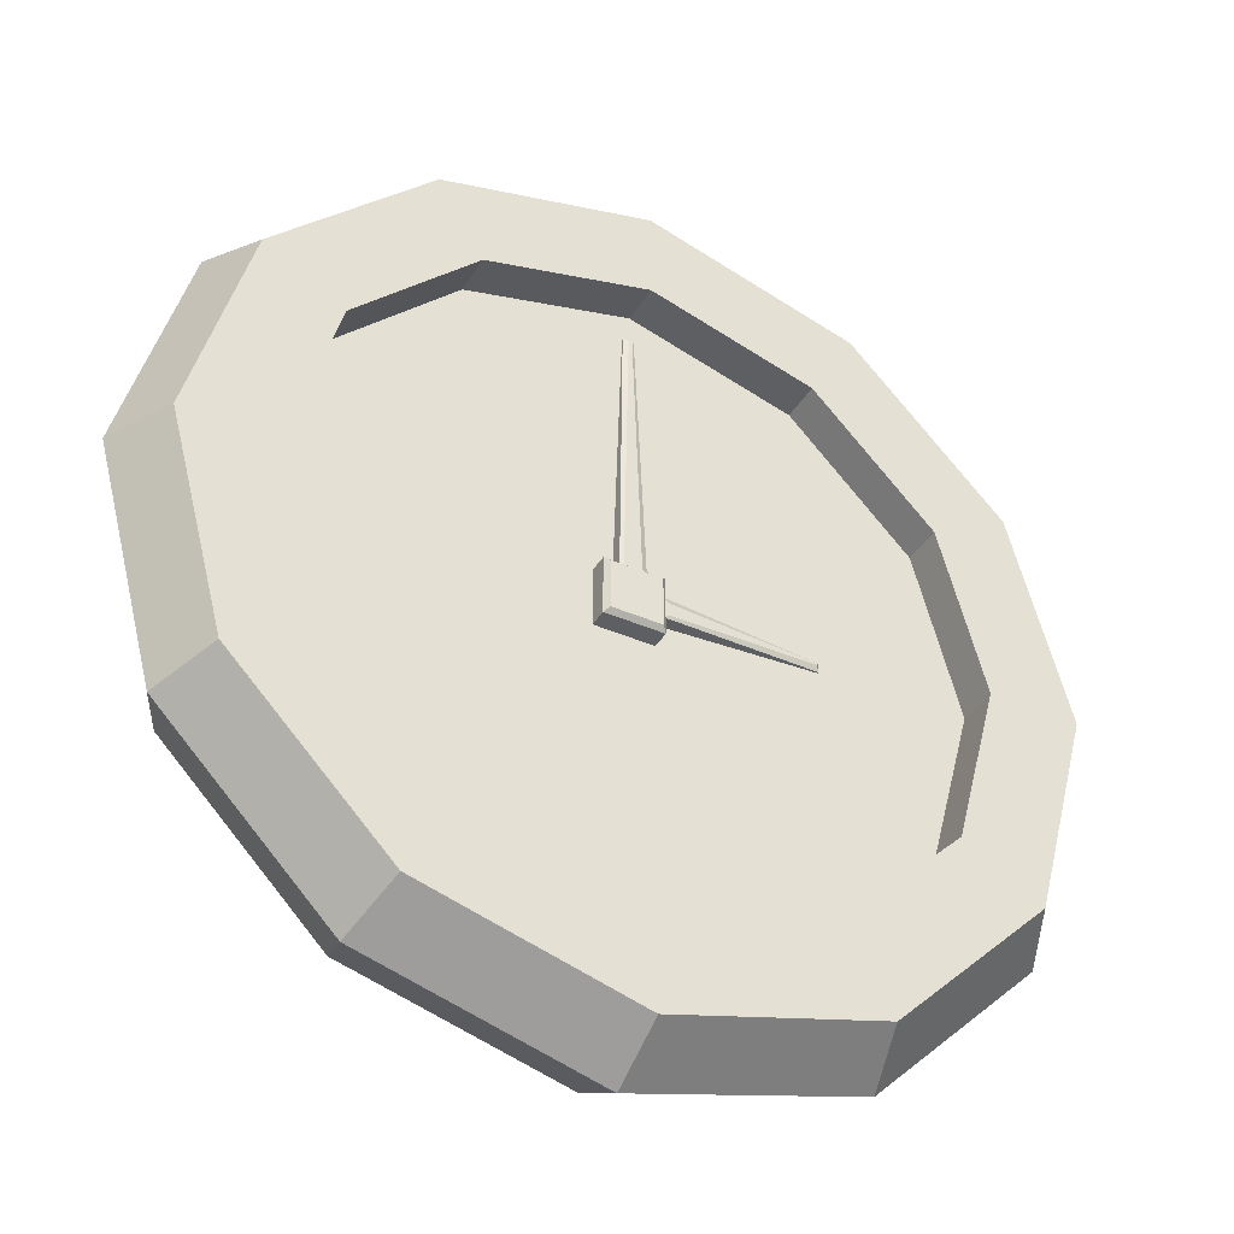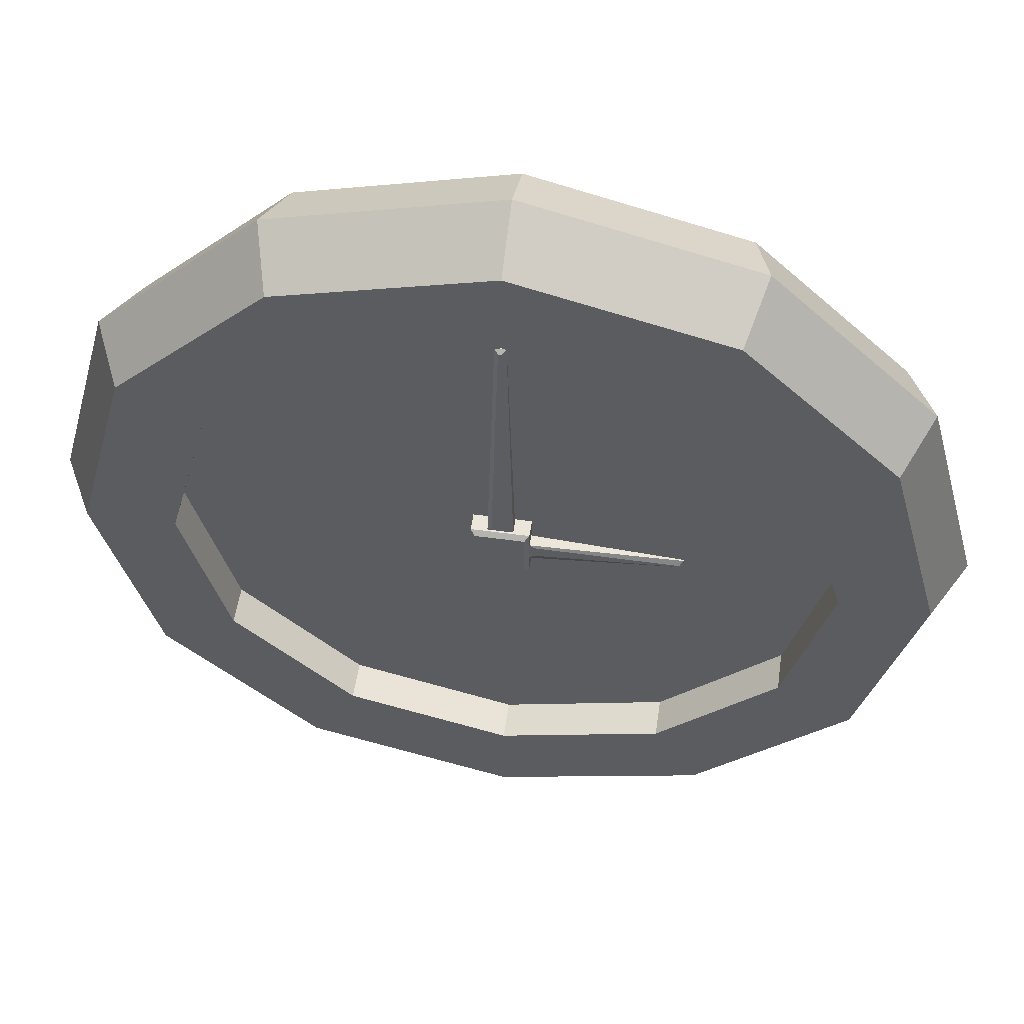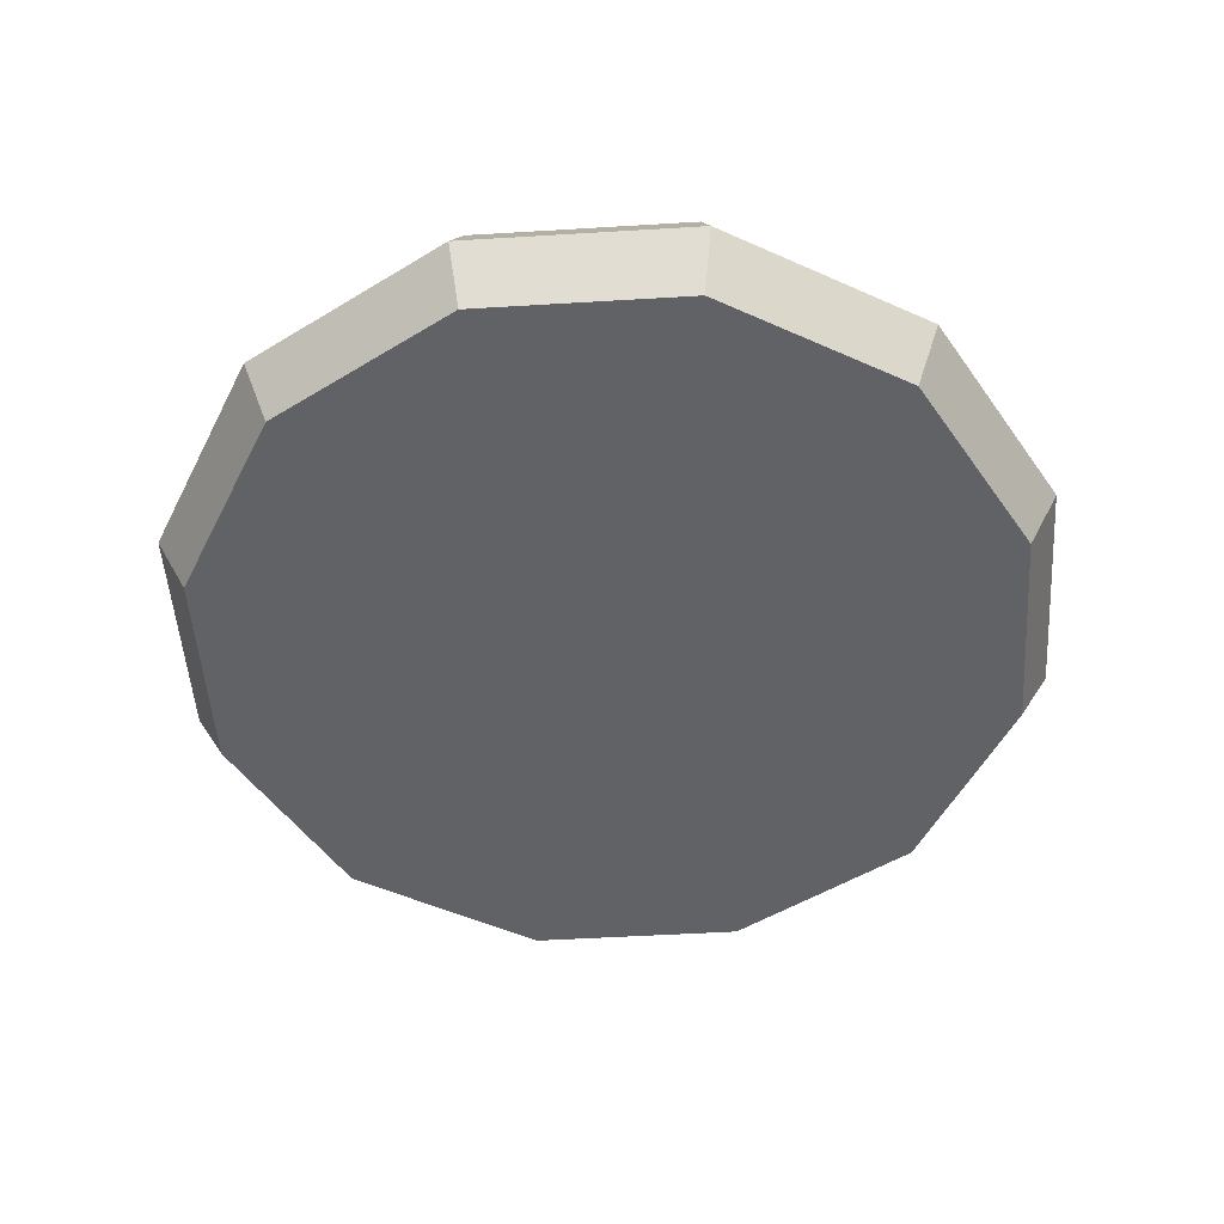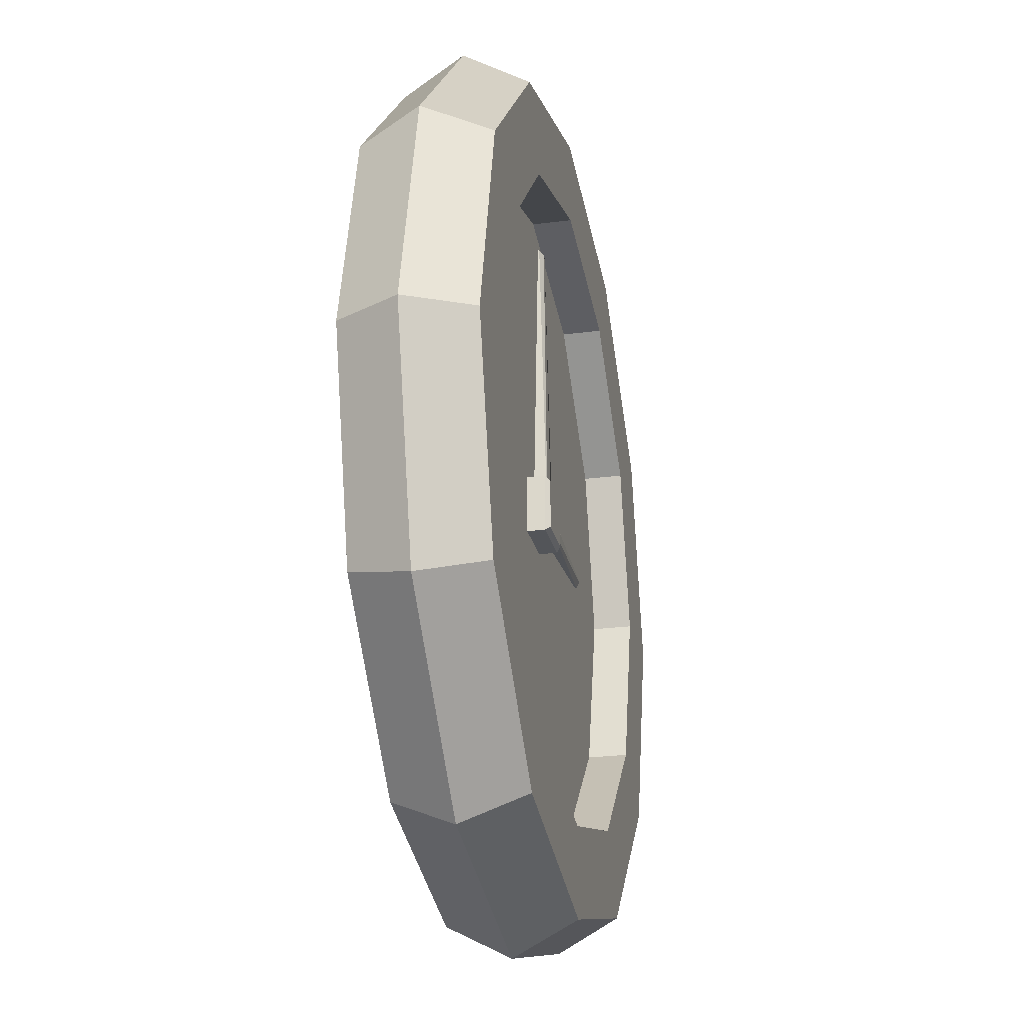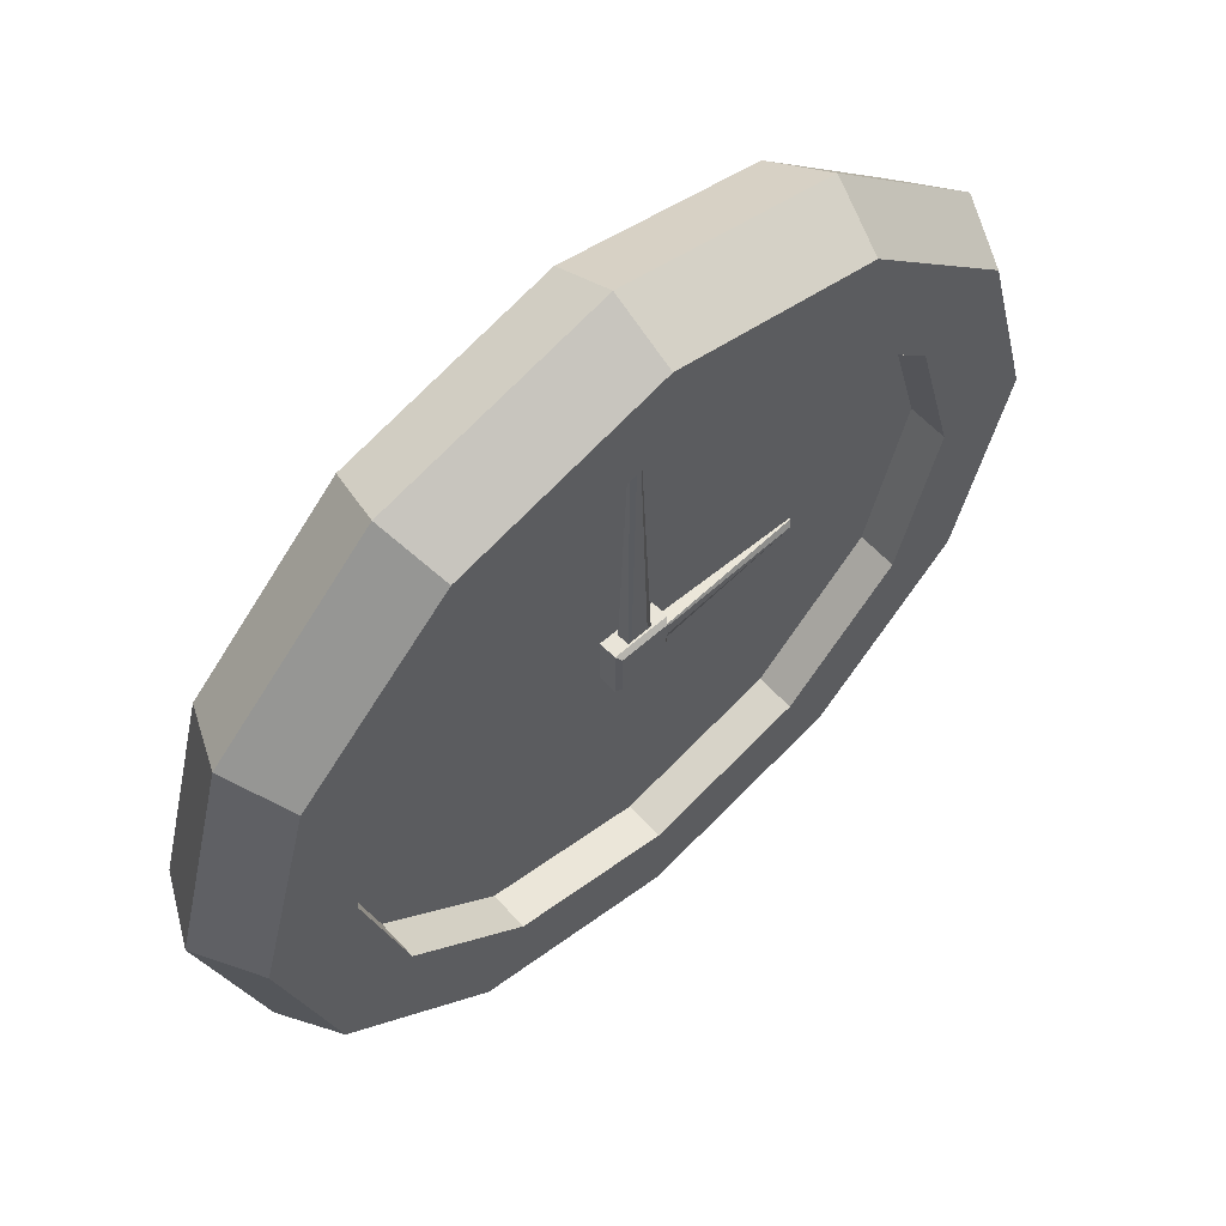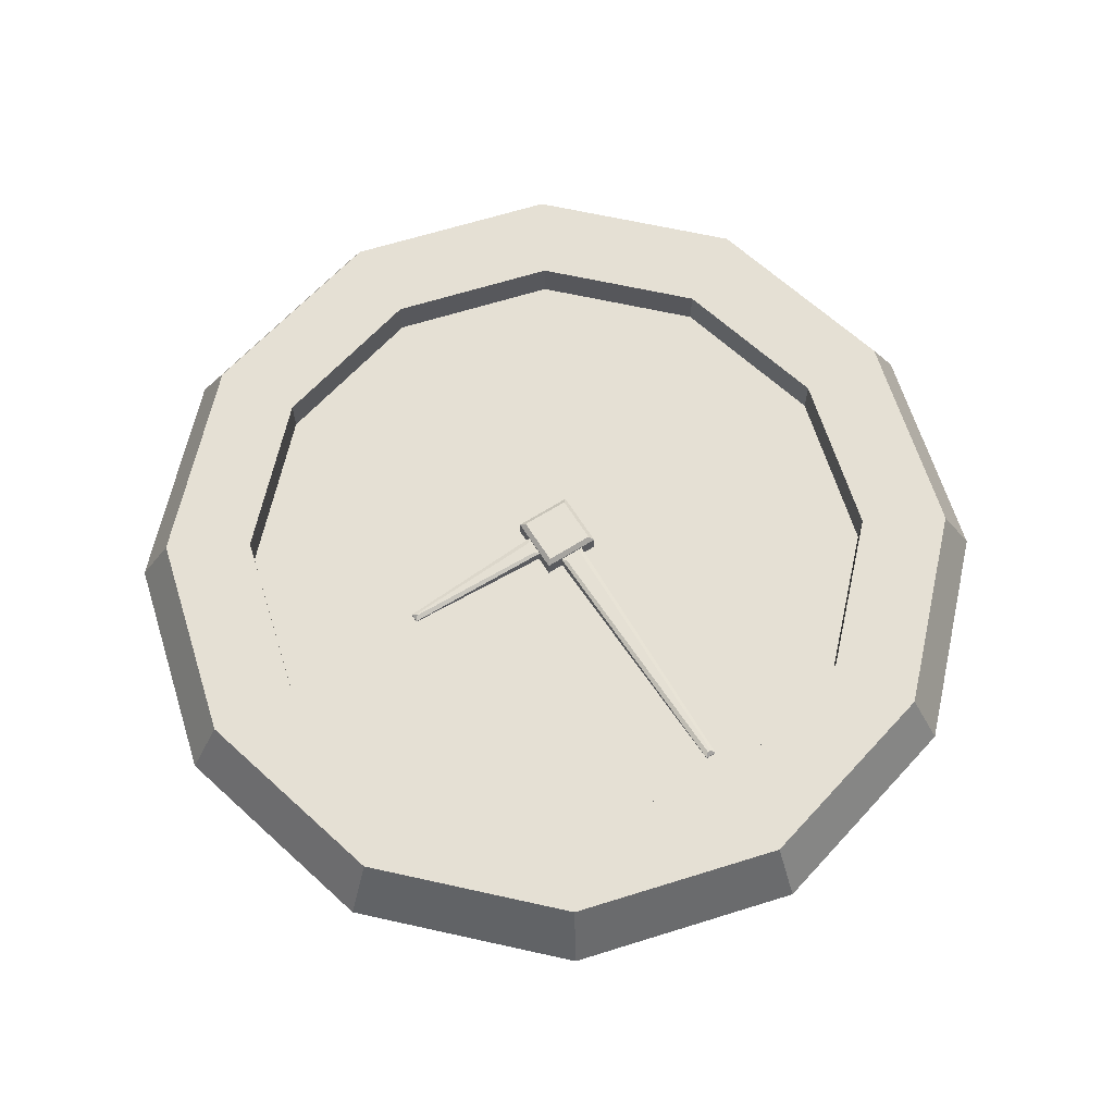
<metadata>
{"format":"obj","ext":"obj","renderer":"f3d","projection":"perspective","resolution":1024,"background":"white","views":[{"elev":-39.6,"azim":-28.6,"up":"+Y"},{"elev":54.0,"azim":8.3,"up":"+Y"},{"elev":-50.5,"azim":108.8,"up":"+Z"},{"elev":-24.3,"azim":-77.8,"up":"+Y"},{"elev":60.0,"azim":-42.3,"up":"+Y"},{"elev":65.3,"azim":147.6,"up":"+Z"}]}
</metadata>
<code>
o Clock
v -0.02117 0.7782 -0.1671
v -0.02117 0.6045 0.07602
v 0.3845 0.6695 -0.1671
v 0.2977 0.5191 0.07602
v 0.6815 0.3725 -0.1671
v 0.5311 0.2857 0.07602
v 0.7902 -0.03316 -0.1671
v 0.6165 -0.03316 0.07602
v 0.6815 -0.4389 -0.1671
v 0.5311 -0.352 0.07602
v 0.3845 -0.7358 -0.1671
v 0.2977 -0.5854 0.07602
v -0.02117 -0.8445 -0.1671
v -0.02117 -0.6708 0.07602
v -0.4269 -0.7358 -0.1671
v -0.34 -0.5854 0.07602
v -0.7239 -0.4389 -0.1671
v -0.5734 -0.352 0.07602
v -0.8326 -0.03316 -0.1671
v -0.6588 -0.03316 0.07602
v -0.7239 0.3725 -0.1671
v -0.5734 0.2857 0.07602
v -0.4269 0.6695 -0.1671
v -0.34 0.5191 0.07602
v -0.02117 0.8429 -0.04554
v 0.4168 0.7255 -0.04554
v 0.7375 0.4049 -0.04554
v 0.8548 -0.03316 -0.04554
v 0.7375 -0.4712 -0.04554
v 0.4168 -0.7918 -0.04554
v -0.02117 -0.9092 -0.04554
v -0.4592 -0.7918 -0.04554
v -0.7798 -0.4712 -0.04554
v -0.8972 -0.03316 -0.04554
v -0.7798 0.4049 -0.04554
v -0.4592 0.7255 -0.04554
v 0.3845 0.6695 0.07602
v -0.02117 0.7782 0.07602
v 0.6815 0.3725 0.07602
v 0.7902 -0.03316 0.07602
v 0.6815 -0.4389 0.07602
v 0.3845 -0.7358 0.07602
v -0.02117 -0.8445 0.07602
v -0.4269 -0.7358 0.07602
v -0.7239 -0.4389 0.07602
v -0.8326 -0.03316 0.07602
v -0.7239 0.3725 0.07602
v -0.4269 0.6695 0.07602
v 0.2977 0.5191 -0.00139
v -0.02117 0.6045 -0.00139
v 0.5311 0.2857 -0.00139
v 0.6165 -0.03316 -0.00139
v 0.5311 -0.352 -0.00139
v 0.2977 -0.5854 -0.00139
v -0.02117 -0.6708 -0.00139
v -0.34 -0.5854 -0.00139
v -0.5734 -0.352 -0.00139
v -0.6588 -0.03316 -0.00139
v -0.5734 0.2857 -0.00139
v -0.34 0.5191 -0.00139
v -0.0891 -0.1072 -0.006302
v -0.0891 0.005641 -0.006302
v 0.02373 -0.1072 -0.006302
v 0.02373 0.005641 -0.006302
v 0.02373 -0.07128 0.00611
v 0.02373 -0.03027 0.00611
v -0.007927 0.005641 0.00611
v -0.05744 0.005641 0.00611
v -0.04345 0.5291 0.01278
v -0.02191 0.5291 0.01278
v 0.3188 -0.04185 0.01278
v 0.3188 -0.05969 0.01278
v -0.08042 -0.09851 0.04213
v -0.0891 -0.1072 0.03345
v -0.08042 -0.003036 0.04213
v -0.0891 0.005641 0.03345
v 0.01506 -0.09851 0.04213
v 0.02373 -0.1072 0.03345
v 0.02373 0.005641 0.03345
v 0.01506 -0.003036 0.04213
v 0.03145 -0.03829 0.02954
v 0.02356 -0.03025 0.02972
v 0.02356 -0.07129 0.02972
v 0.03145 -0.06325 0.02954
v -0.04951 0.01336 0.02962
v -0.05744 0.005543 0.02972
v -0.007922 0.005543 0.02972
v -0.01585 0.01336 0.02962
v -0.02942 0.5214 0.02315
v -0.02191 0.5291 0.01533
v -0.03594 0.5214 0.02315
v -0.04345 0.5291 0.01533
v 0.3111 -0.05228 0.02322
v 0.3188 -0.05969 0.01533
v 0.3111 -0.04927 0.02322
v 0.3188 -0.04185 0.01533
f 25 38 37 26
f 26 37 39 27
f 27 39 40 28
f 28 40 41 29
f 29 41 42 30
f 30 42 43 31
f 31 43 44 32
f 32 44 45 33
f 33 45 46 34
f 34 46 47 35
f 14 12 54 55
f 35 47 48 36
f 36 48 38 25
f 1 3 5 7 9 11 13 15 17 19 21 23
f 23 36 25 1
f 21 35 36 23
f 19 34 35 21
f 17 33 34 19
f 15 32 33 17
f 13 31 32 15
f 11 30 31 13
f 9 29 30 11
f 7 28 29 9
f 5 27 28 7
f 3 26 27 5
f 1 25 26 3
f 2 4 37 38
f 4 6 39 37
f 6 8 40 39
f 8 10 41 40
f 10 12 42 41
f 12 14 43 42
f 14 16 44 43
f 16 18 45 44
f 18 20 46 45
f 20 22 47 46
f 22 24 48 47
f 24 2 38 48
f 49 50 60 59 58 57 56 55 54 53 52 51
f 8 6 51 52
f 22 20 58 59
f 16 14 55 56
f 10 8 52 53
f 24 22 59 60
f 4 2 50 49
f 18 16 56 57
f 12 10 53 54
f 2 24 60 50
f 6 4 49 51
f 20 18 57 58
f 77 80 75 73
f 61 62 64 63
f 65 66 71 72
f 85 88 89 91
f 74 76 62 61
f 87 67 70 90
f 63 64 66 65
f 70 69 92 90
f 64 79 82 66
f 64 62 68 67
f 62 76 86 68
f 68 86 92 69
f 81 84 93 95
f 72 71 96 94
f 79 64 67 87
f 76 79 87 86
f 67 68 69 70
f 83 65 72 94
f 78 63 65 83
f 79 78 83 82
f 73 75 76 74
f 80 77 78 79
f 74 78 77 73
f 79 76 75 80
f 61 63 78 74
f 82 83 84 81
f 88 85 86 87
f 90 92 91 89
f 87 90 89 88
f 92 86 85 91
f 95 93 94 96
f 83 94 93 84
f 96 82 81 95
f 66 82 96 71

</code>
